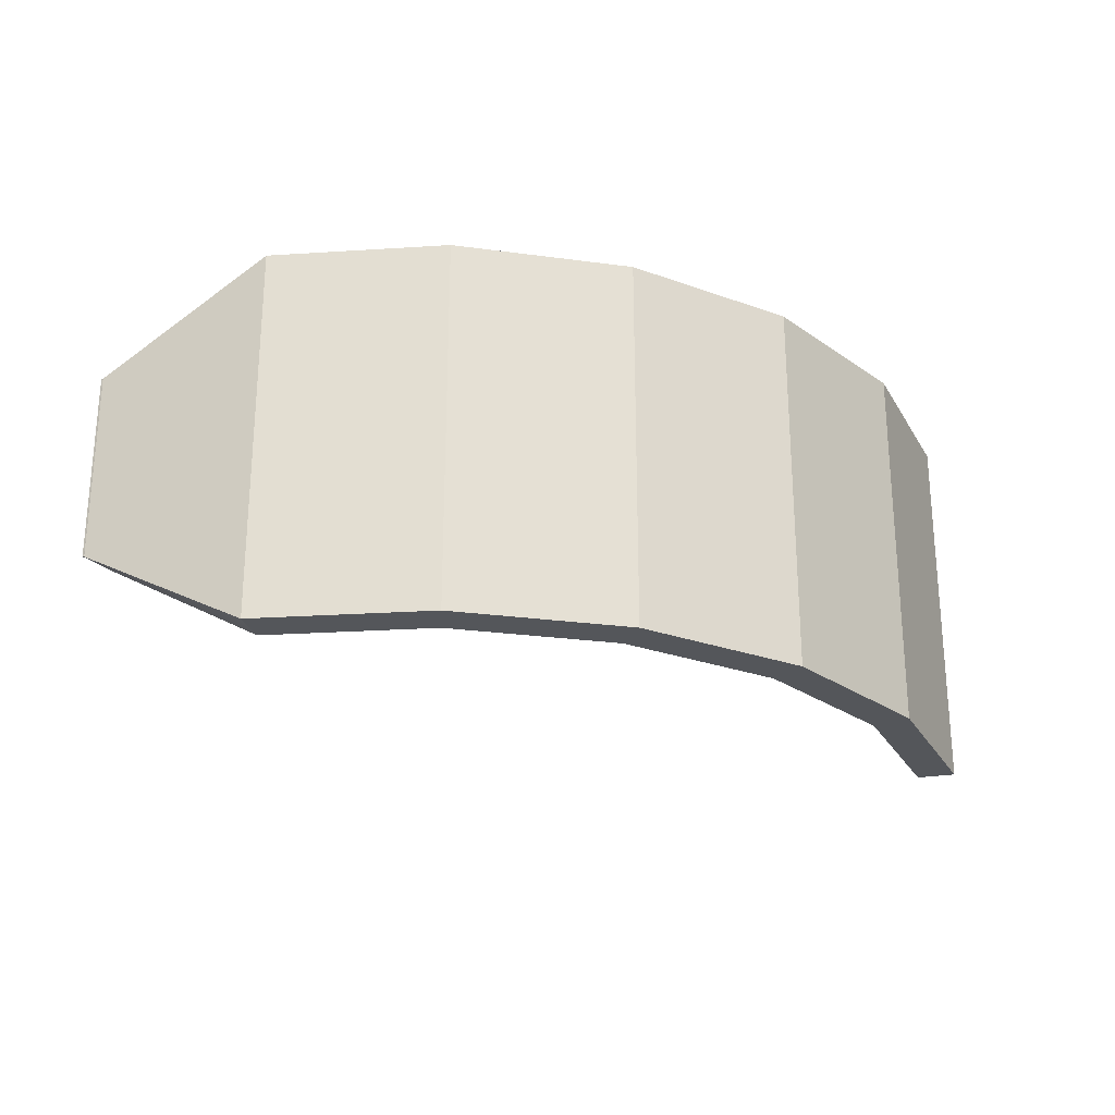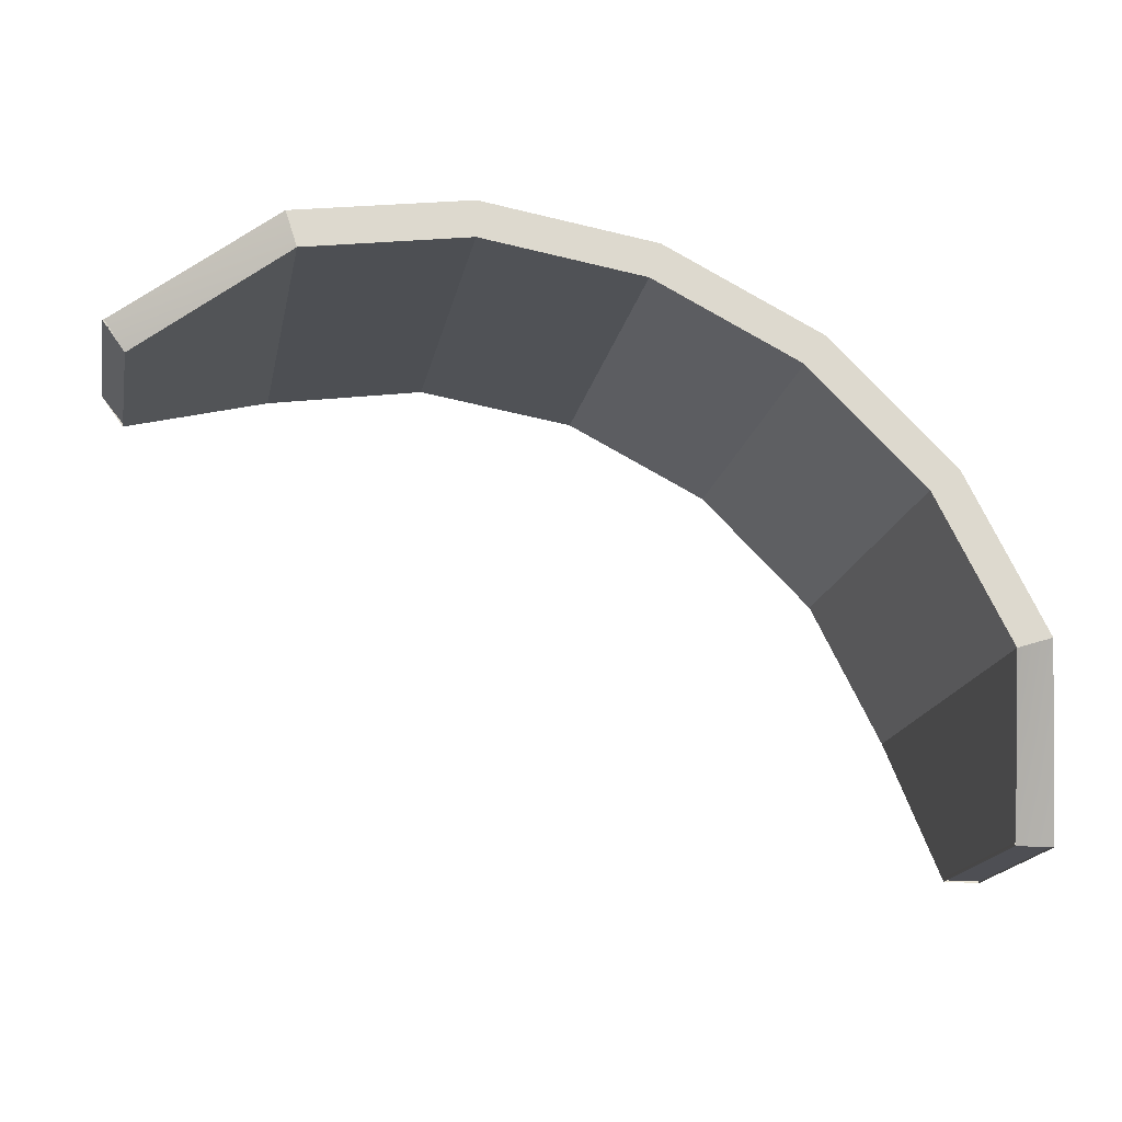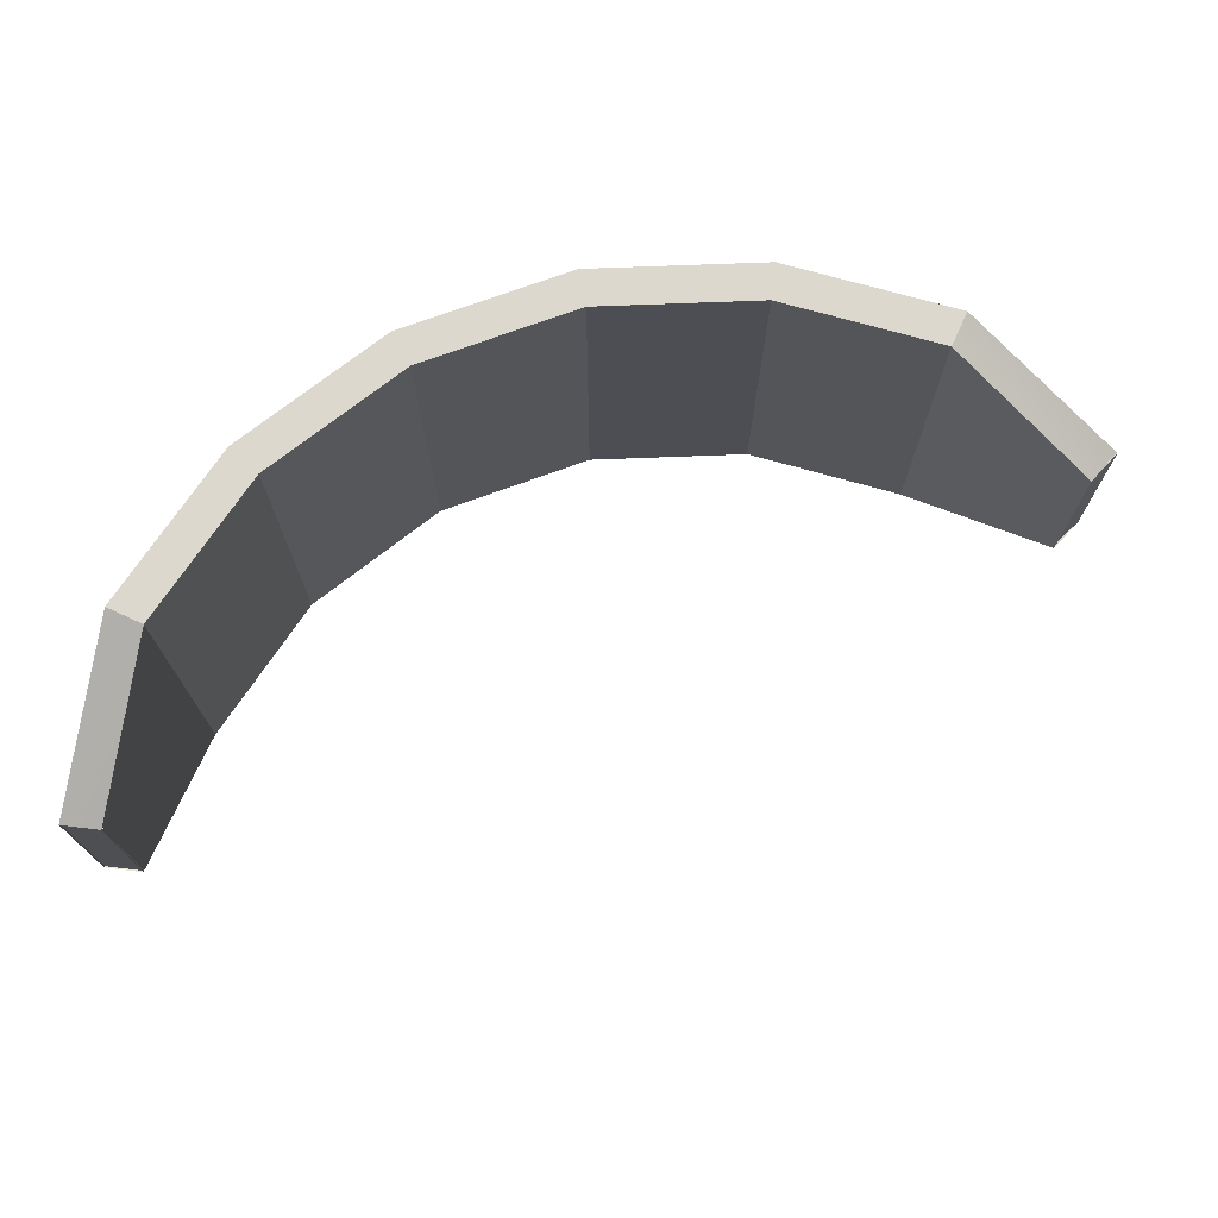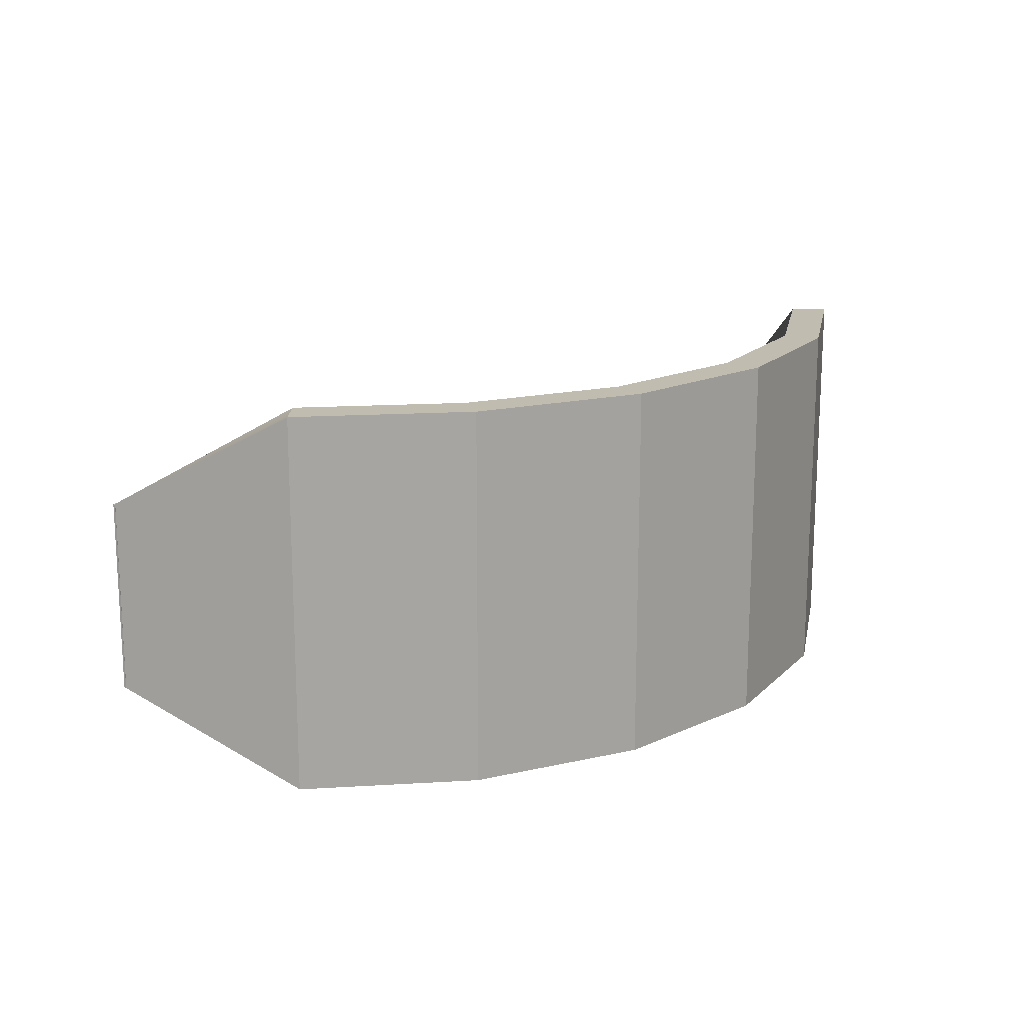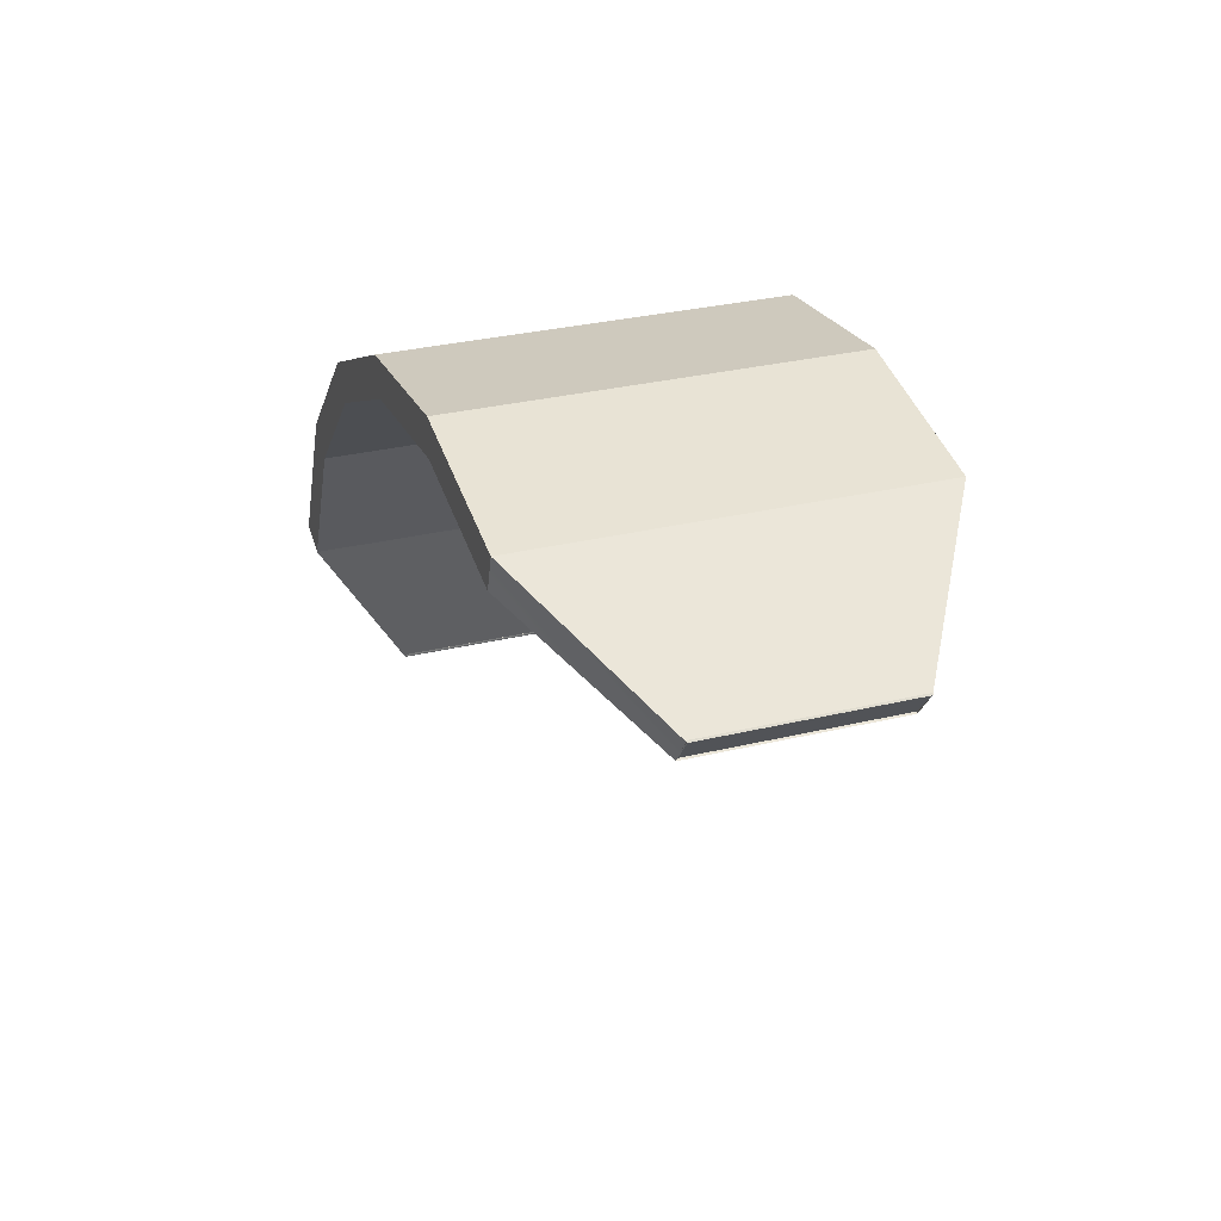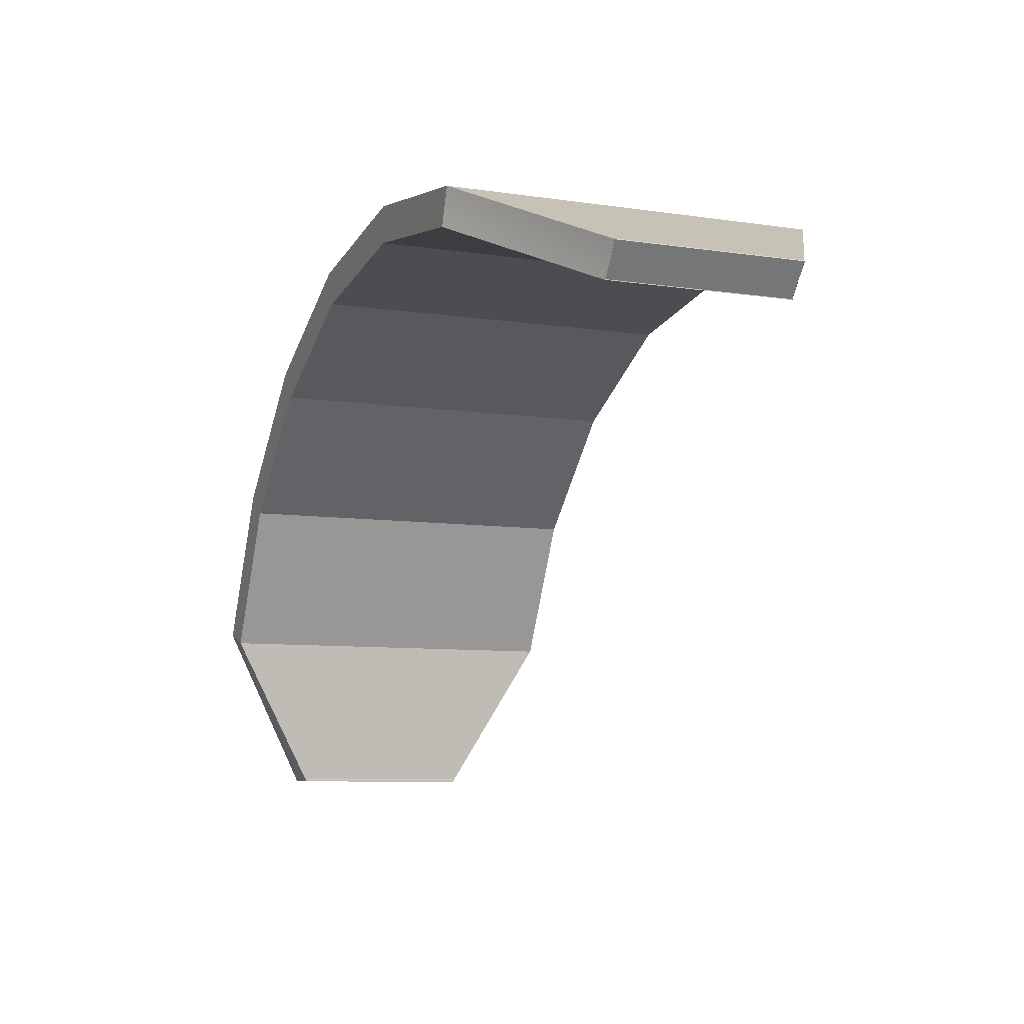
<metadata>
{"format":"obj","ext":"obj","renderer":"f3d","projection":"perspective","resolution":1024,"background":"white","views":[{"elev":-25.5,"azim":-3.2,"up":"+Y"},{"elev":-18.3,"azim":-11.1,"up":"+Z"},{"elev":72.5,"azim":-173.2,"up":"+Y"},{"elev":16.5,"azim":-16.1,"up":"+Y"},{"elev":31.9,"azim":-108.5,"up":"+Z"},{"elev":-7.8,"azim":-113.0,"up":"+Z"}]}
</metadata>
<code>
o plate
g Pipe
v 1.926 0 -6.074
v 1.09 0.5031 -6.5
v 1.926 1 -6.074
v 1.09 1 -6.5
v 1.207 0.5031 -6.662
v 1.988 0 -6.264
v 1.207 1 -6.662
v 1.988 1 -6.264
v 2.853 0 -5.927
v 1.926 0 -6.074
v 2.853 1 -5.927
v 1.926 1 -6.074
v 1.988 0 -6.264
v 2.853 0 -6.127
v 1.988 1 -6.264
v 2.853 1 -6.127
v 3.78 0 -6.074
v 2.853 0 -5.927
v 3.78 1 -6.074
v 2.853 1 -5.927
v 2.853 0 -6.127
v 3.718 0 -6.264
v 2.853 1 -6.127
v 3.718 1 -6.264
v 4.617 0 -6.5
v 3.78 0 -6.074
v 4.617 1 -6.5
v 3.78 1 -6.074
v 3.718 0 -6.264
v 4.499 0 -6.662
v 3.718 1 -6.264
v 4.499 1 -6.662
v 5.28 0 -7.164
v 4.617 0 -6.5
v 5.28 1 -7.164
v 4.617 1 -6.5
v 4.499 0 -6.662
v 5.118 0 -7.281
v 4.499 1 -6.662
v 5.118 1 -7.281
v 5.706 0 -8
v 5.28 0 -7.164
v 5.706 1 -8
v 5.28 1 -7.164
v 5.118 0 -7.281
v 5.516 0 -8.062
v 5.118 1 -7.281
v 5.516 1 -8.062
v 5.853 0.4988 -8.927
v 5.706 0 -8
v 5.853 1 -8.927
v 5.706 1 -8
v 5.516 0 -8.062
v 5.653 0.4988 -8.927
v 5.516 1 -8.062
v 5.653 1 -8.927
v 1.926 1 -6.074
v 1.09 1 -6.5
v 1.926 2 -6.074
v 1.09 1.497 -6.5
v 1.207 1 -6.662
v 1.988 1 -6.264
v 1.207 1.497 -6.662
v 1.988 2 -6.264
v 2.853 1 -5.927
v 1.926 1 -6.074
v 2.853 2 -5.927
v 1.926 2 -6.074
v 1.988 1 -6.264
v 2.853 1 -6.127
v 1.988 2 -6.264
v 2.853 2 -6.127
v 3.78 1 -6.074
v 2.853 1 -5.927
v 3.78 2 -6.074
v 2.853 2 -5.927
v 2.853 1 -6.127
v 3.718 1 -6.264
v 2.853 2 -6.127
v 3.718 2 -6.264
v 4.617 1 -6.5
v 3.78 1 -6.074
v 4.617 2 -6.5
v 3.78 2 -6.074
v 3.718 1 -6.264
v 4.499 1 -6.662
v 3.718 2 -6.264
v 4.499 2 -6.662
v 5.28 1 -7.164
v 4.617 1 -6.5
v 5.28 2 -7.164
v 4.617 2 -6.5
v 4.499 1 -6.662
v 5.118 1 -7.281
v 4.499 2 -6.662
v 5.118 2 -7.281
v 5.706 1 -8
v 5.28 1 -7.164
v 5.706 2 -8
v 5.28 2 -7.164
v 5.118 1 -7.281
v 5.516 1 -8.062
v 5.118 2 -7.281
v 5.516 2 -8.062
v 5.853 1 -8.927
v 5.706 1 -8
v 5.853 1.51 -8.927
v 5.706 2 -8
v 5.516 1 -8.062
v 5.653 1 -8.927
v 5.516 2 -8.062
v 5.653 1.51 -8.927
v 1.09 0.5031 -6.5
v 1.926 0 -6.074
v 1.207 0.5031 -6.662
v 1.988 0 -6.264
v 1.926 2 -6.074
v 1.09 1.497 -6.5
v 1.988 2 -6.264
v 1.207 1.497 -6.662
v 1.926 0 -6.074
v 2.853 0 -5.927
v 1.988 0 -6.264
v 2.853 0 -6.127
v 2.853 2 -5.927
v 1.926 2 -6.074
v 2.853 2 -6.127
v 1.988 2 -6.264
v 2.853 0 -5.927
v 3.78 0 -6.074
v 2.853 0 -6.127
v 3.718 0 -6.264
v 3.78 2 -6.074
v 2.853 2 -5.927
v 3.718 2 -6.264
v 2.853 2 -6.127
v 3.78 0 -6.074
v 4.617 0 -6.5
v 3.718 0 -6.264
v 4.499 0 -6.662
v 4.617 2 -6.5
v 3.78 2 -6.074
v 4.499 2 -6.662
v 3.718 2 -6.264
v 4.617 0 -6.5
v 5.28 0 -7.164
v 4.499 0 -6.662
v 5.118 0 -7.281
v 5.28 2 -7.164
v 4.617 2 -6.5
v 5.118 2 -7.281
v 4.499 2 -6.662
v 5.28 0 -7.164
v 5.706 0 -8
v 5.118 0 -7.281
v 5.516 0 -8.062
v 5.706 2 -8
v 5.28 2 -7.164
v 5.516 2 -8.062
v 5.118 2 -7.281
v 5.706 0 -8
v 5.853 0.4988 -8.927
v 5.516 0 -8.062
v 5.653 0.4988 -8.927
v 5.853 1.51 -8.927
v 5.706 2 -8
v 5.653 1.51 -8.927
v 5.516 2 -8.062
g Pipe
f 3 4 2 1
f 7 8 6 5
f 11 12 10 9
f 15 16 14 13
f 19 20 18 17
f 23 24 22 21
f 27 28 26 25
f 31 32 30 29
f 35 36 34 33
f 39 40 38 37
f 43 44 42 41
f 47 48 46 45
f 51 52 50 49
f 55 56 54 53
f 59 60 58 57
f 63 64 62 61
f 67 68 66 65
f 71 72 70 69
f 75 76 74 73
f 79 80 78 77
f 83 84 82 81
f 87 88 86 85
f 91 92 90 89
f 95 96 94 93
f 99 100 98 97
f 103 104 102 101
f 107 108 106 105
f 111 112 110 109
f 115 116 114 113
f 119 120 118 117
f 123 124 122 121
f 127 128 126 125
f 131 132 130 129
f 135 136 134 133
f 139 140 138 137
f 143 144 142 141
f 147 148 146 145
f 151 152 150 149
f 155 156 154 153
f 159 160 158 157
f 163 164 162 161
f 167 168 166 165
g Cube (1)
v 1.09 0.5 -6.5
v 1.216 0.5 -6.655
v 1.09 1.5 -6.5
v 1.216 1.5 -6.655
v 1.216 0.5 -6.655
v 1.224 0.5 -6.649
v 1.216 1.5 -6.655
v 1.224 1.5 -6.649
v 1.224 0.5 -6.649
v 1.098 0.5 -6.494
v 1.224 1.5 -6.649
v 1.098 1.5 -6.494
v 1.098 0.5 -6.494
v 1.09 0.5 -6.5
v 1.098 1.5 -6.494
v 1.09 1.5 -6.5
v 1.09 1.5 -6.5
v 1.216 1.5 -6.655
v 1.098 1.5 -6.494
v 1.224 1.5 -6.649
v 1.098 0.5 -6.494
v 1.224 0.5 -6.649
v 1.09 0.5 -6.5
v 1.216 0.5 -6.655
g Cube (1)
f 171 172 170 169
f 175 176 174 173
f 179 180 178 177
f 183 184 182 181
f 187 188 186 185
f 191 192 190 189
g Cube
v 5.85 0.5 -8.91
v 5.65 0.5 -8.91
v 5.85 1.5 -8.91
v 5.65 1.5 -8.91
v 5.65 0.5 -8.91
v 5.65 0.5 -8.92
v 5.65 1.5 -8.91
v 5.65 1.5 -8.92
v 5.65 0.5 -8.92
v 5.85 0.5 -8.92
v 5.65 1.5 -8.92
v 5.85 1.5 -8.92
v 5.85 0.5 -8.92
v 5.85 0.5 -8.91
v 5.85 1.5 -8.92
v 5.85 1.5 -8.91
v 5.85 1.5 -8.91
v 5.65 1.5 -8.91
v 5.85 1.5 -8.92
v 5.65 1.5 -8.92
v 5.85 0.5 -8.92
v 5.65 0.5 -8.92
v 5.85 0.5 -8.91
v 5.65 0.5 -8.91
g Cube
f 195 196 194 193
f 199 200 198 197
f 203 204 202 201
f 207 208 206 205
f 211 212 210 209
f 215 216 214 213

</code>
